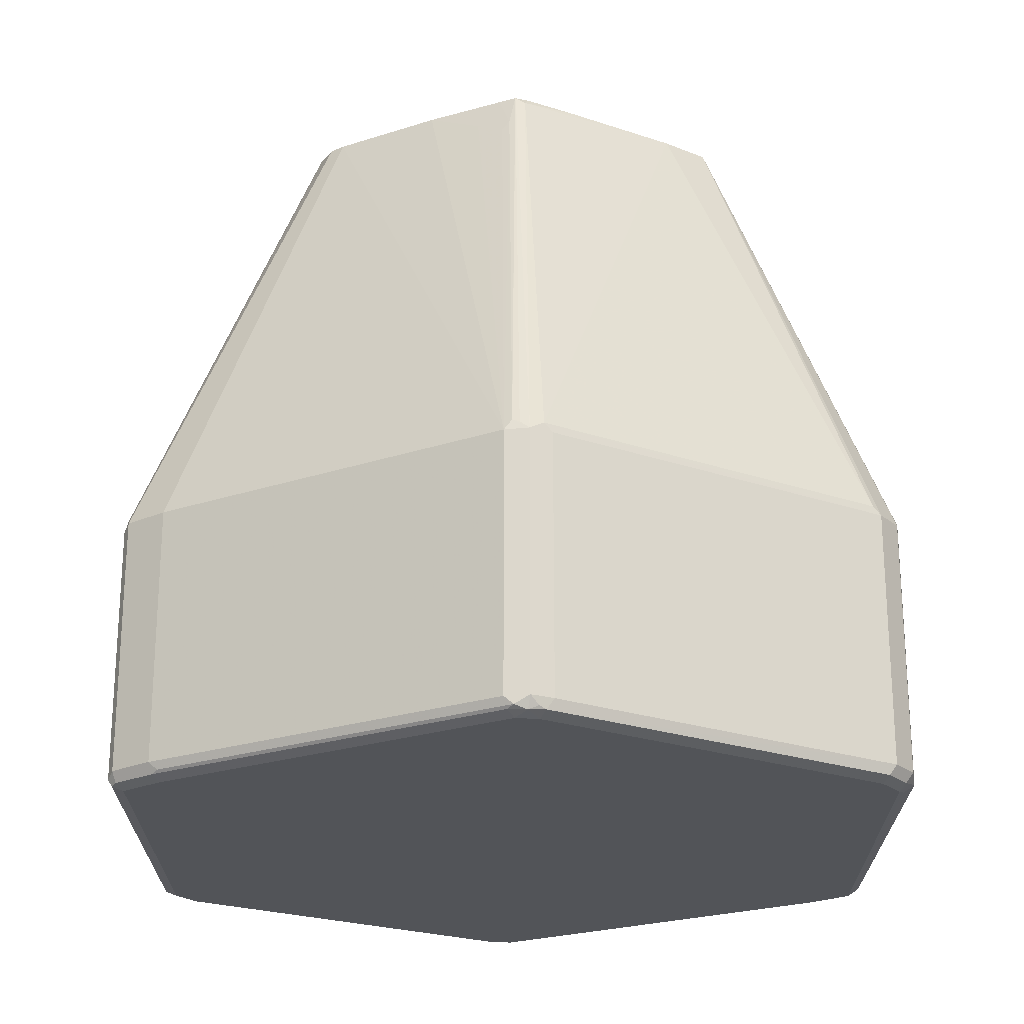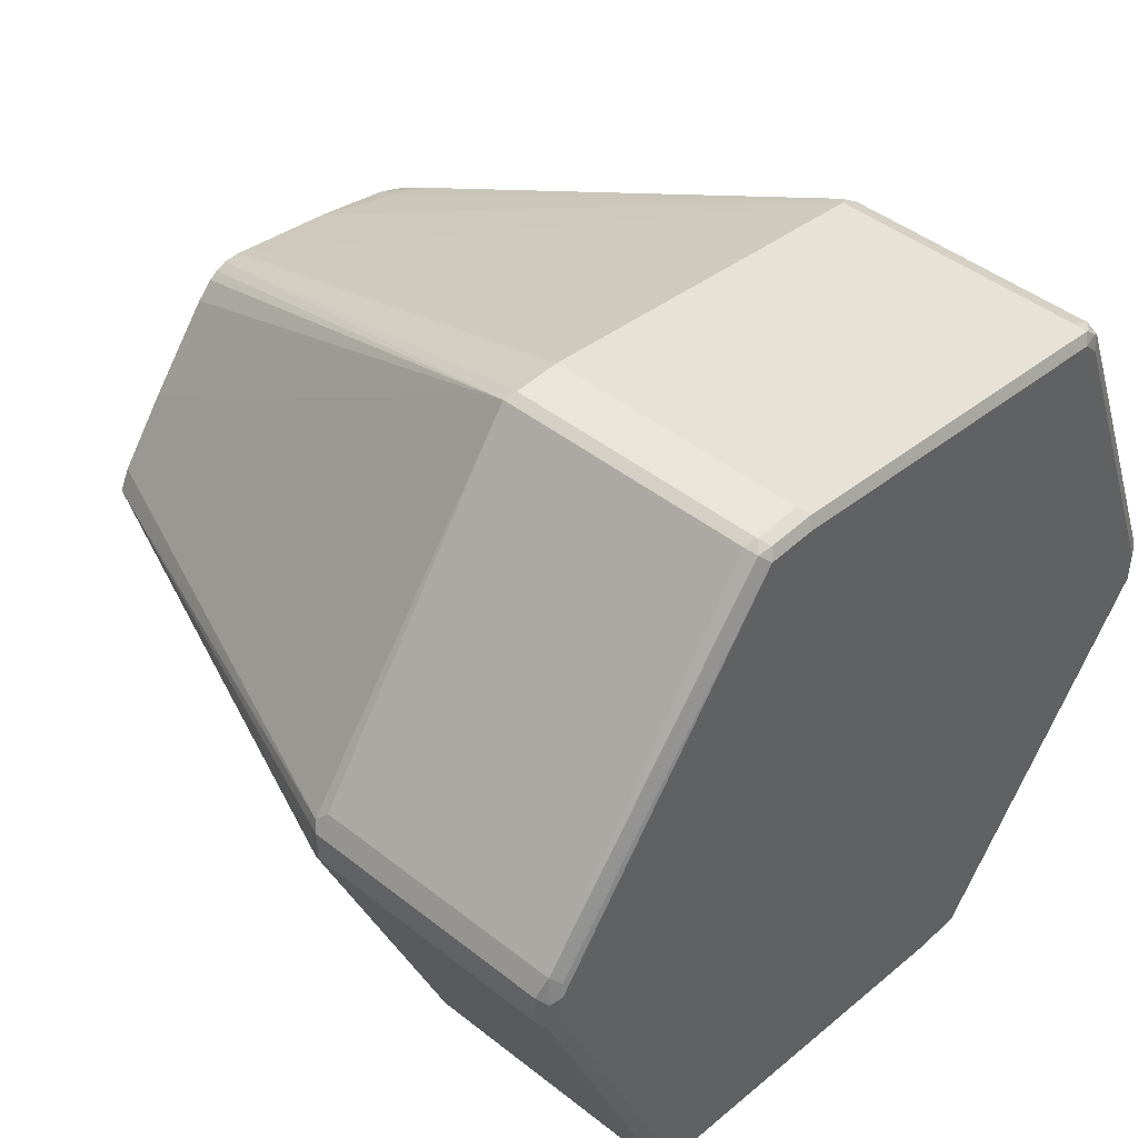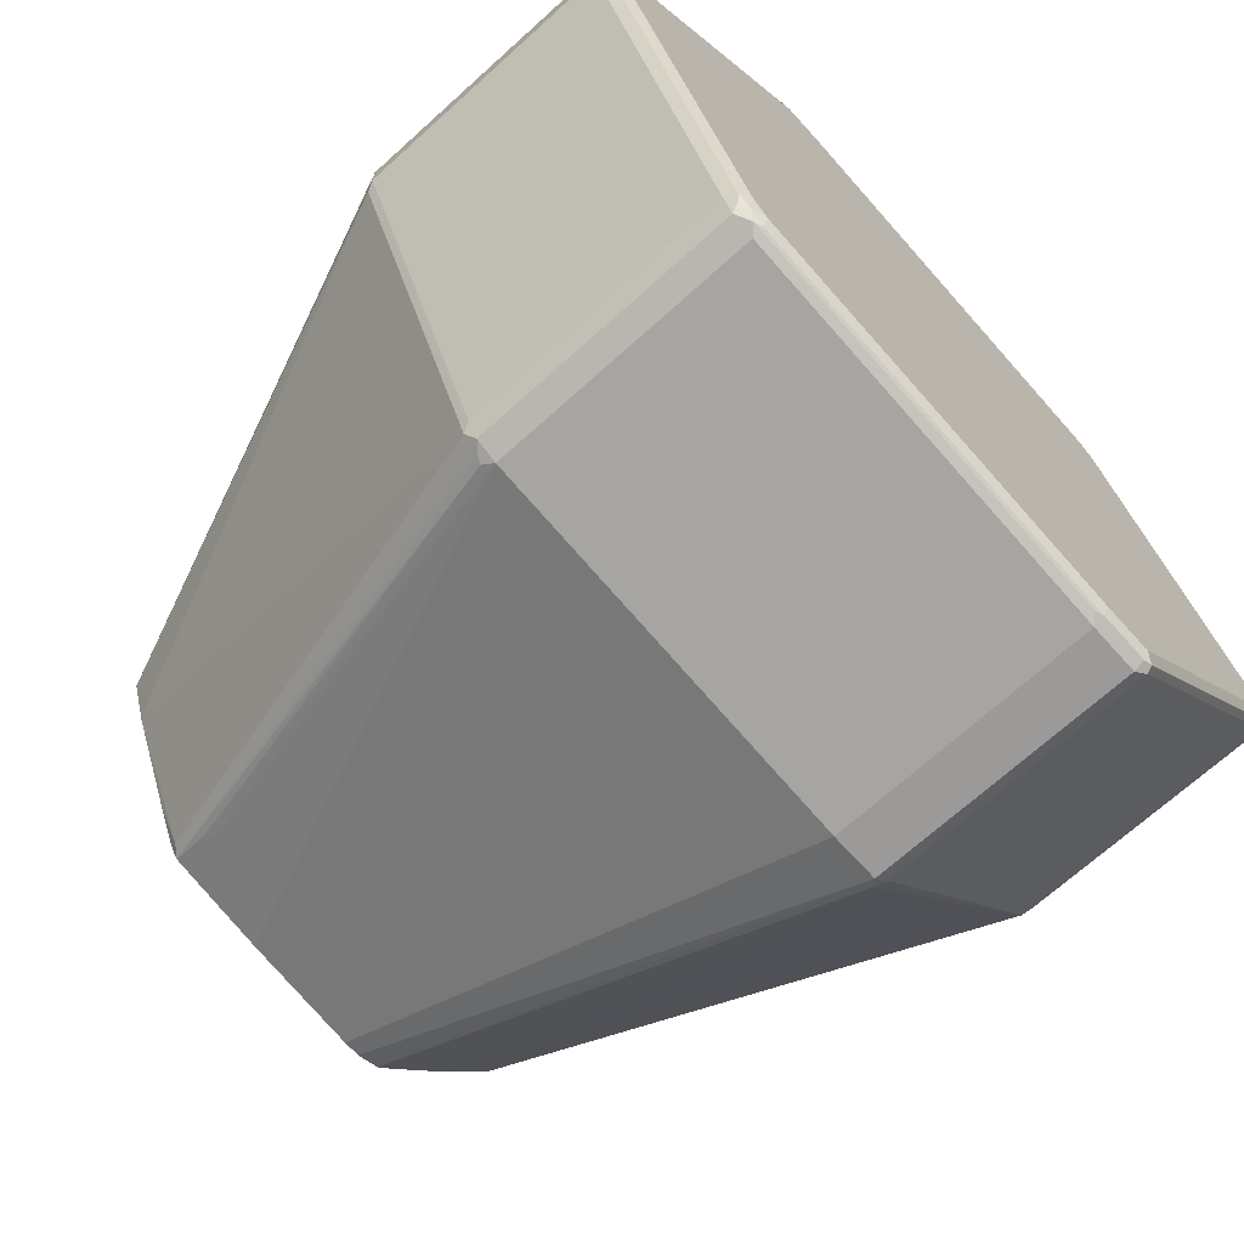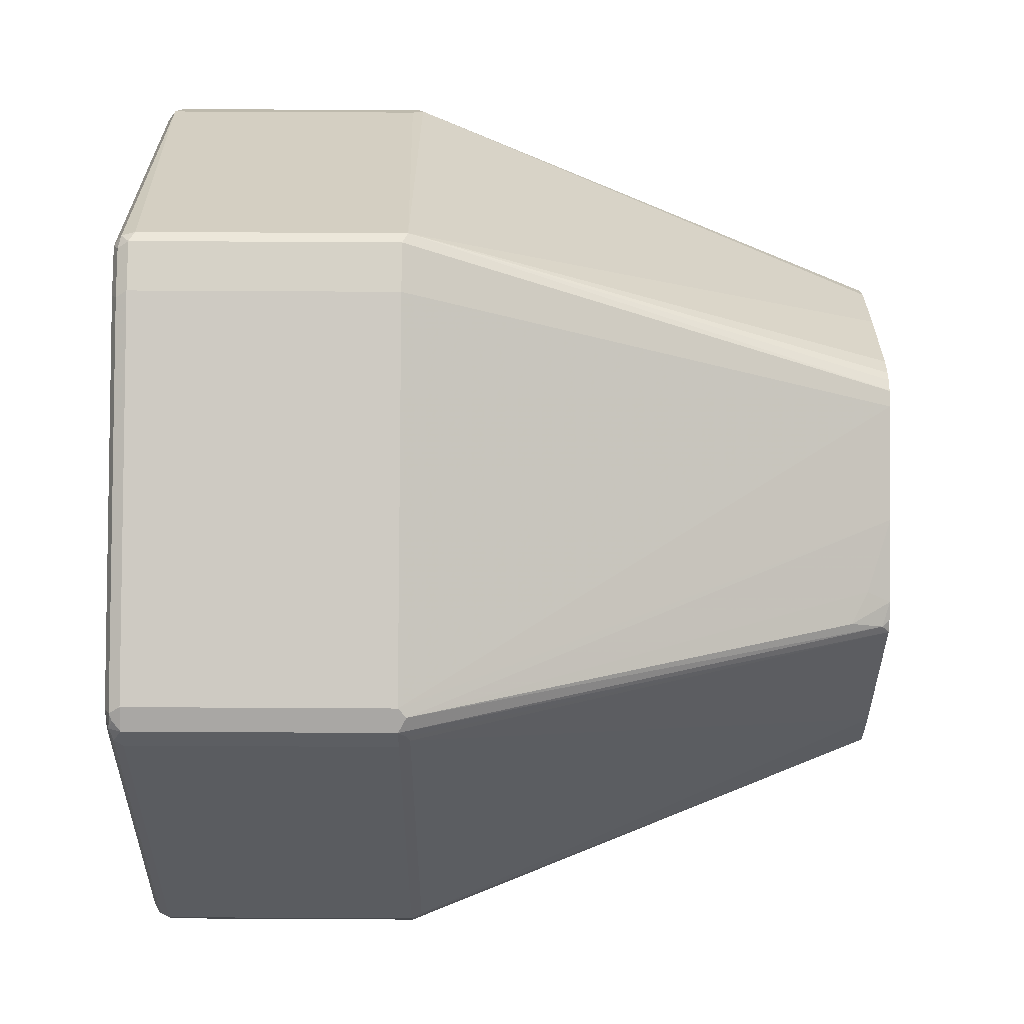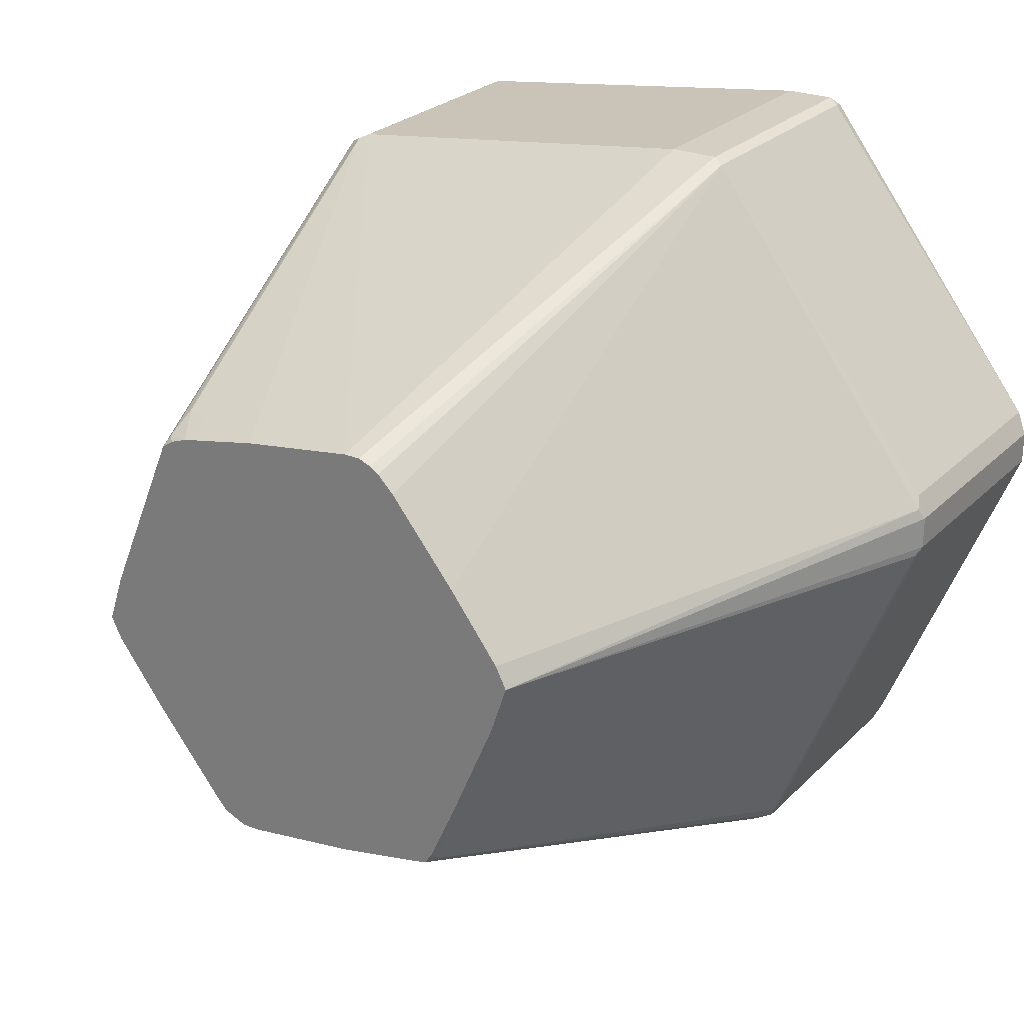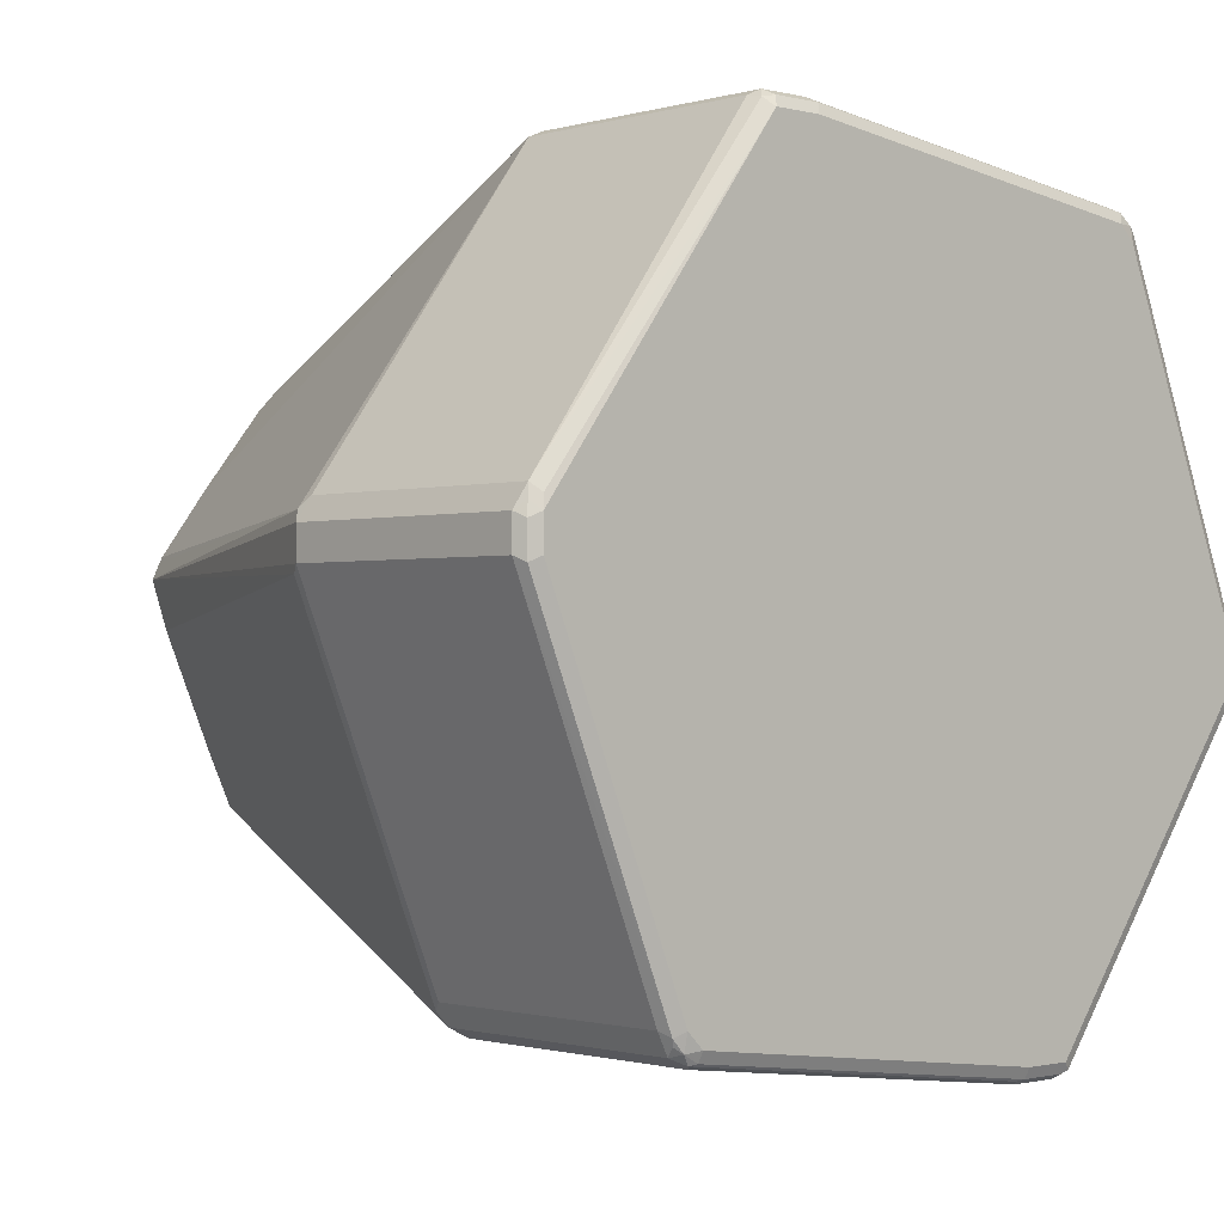
<metadata>
{"format":"obj","ext":"obj","renderer":"f3d","projection":"perspective","resolution":1024,"background":"white","views":[{"elev":-23.1,"azim":-143.0,"up":"+Y"},{"elev":44.5,"azim":-47.4,"up":"+Z"},{"elev":-69.4,"azim":-47.9,"up":"+Z"},{"elev":78.6,"azim":90.3,"up":"+Z"},{"elev":25.4,"azim":-146.7,"up":"+Z"},{"elev":-0.9,"azim":-42.9,"up":"+Z"}]}
</metadata>
<code>
v 0.1125 -0.7668 -0.2556
v 0.1175 -0.7617 -0.2505
v 0.1193 -0.7702 -0.2522
v 0.1125 -0.9304 -0.2556
v 0.08177 -0.7668 -0.2556
v 0.05107 -0.4604 -0.1431
v 0.06642 -0.4857 -0.1482
v 0.06545 -0.4604 -0.1371
v 0.07496 -0.4604 -0.1261
v 0.1159 -0.4604 -0.07496
v 0.2692 -0.7634 -0.0545
v 0.1193 -0.9338 -0.2522
v 0.1125 -0.9372 -0.2522
v 0.08177 -0.9304 -0.2556
v 0.1175 -0.9381 -0.2505
v 0.04059 -0.4604 -0.1431
v -0.1635 -0.7668 -0.2249
v 0.1465 -0.4604 -0.03408
v 0.1484 -0.4604 -0.03033
v 0.1531 -0.4604 -0.02102
v 0.1533 -0.4604 -0.02042
v 0.2761 -0.7668 -0.04088
v 0.2692 -0.927 -0.0545
v 0.2726 -0.9338 -0.04769
v 0.2709 -0.9381 -0.04599
v 0.1125 -0.9407 -0.2454
v 0.08177 -0.9372 -0.2522
v 0.07664 -0.9355 -0.253
v -0.1635 -0.9304 -0.2249
v -0.03097 -0.4604 -0.1329
v -0.1772 -0.7668 -0.2181
v -0.167 -0.76 -0.2215
v -0.09539 -0.484 -0.1295
v -0.09198 -0.4908 -0.1329
v -0.07156 -0.4806 -0.1329
v 0.1533 -0.4604 -0.02007
v 0.2761 -0.7668 -0.02042
v 0.2761 -0.9304 -0.04088
v 0.2726 -0.9372 -0.04088
v 0.2726 -0.9372 -0.02042
v 0.2658 -0.9407 -0.02042
v 0.2658 -0.9407 -0.04088
v 0.08177 -0.9407 -0.2454
v -0.1635 -0.9372 -0.2215
v -0.1687 -0.9355 -0.2223
v -0.1772 -0.9304 -0.2181
v -0.07496 -0.4738 -0.1295
v -0.08172 -0.4604 -0.1228
v -0.1712 -0.7617 -0.2198
v -0.1815 -0.7617 -0.2096
v -0.09966 -0.4652 -0.1175
v -0.09366 -0.4604 -0.12
v -0.09344 -0.4604 -0.1201
v -0.09323 -0.4604 -0.1202
v 0.1431 -0.4604 0.01056
v 0.2726 -0.76 -0.01701
v 0.2761 -0.9304 -0.02042
v 0.1806 -0.76 0.2079
v 0.184 -0.7668 0.2045
v 0.2735 -0.9355 -0.01531
v 0.1751 -0.9381 0.2147
v 0.1738 -0.9407 0.2045
v -0.1635 -0.9407 -0.2147
v -0.1738 -0.9381 -0.216
v -0.1789 -0.9355 -0.2121
v -0.1806 -0.9372 -0.2079
v -0.184 -0.9304 -0.2045
v -0.184 -0.7668 -0.2045
v -0.2761 -0.7668 0.02042
v -0.2735 -0.7617 0.01531
v -0.1431 -0.4604 -0.01021
v -0.1126 -0.4604 -0.08177
v -0.09847 -0.4604 -0.1127
v 0.09966 -0.4604 0.1139
v 0.184 -0.9304 0.2045
v 0.1815 -0.9355 0.2096
v 0.1789 -0.7617 0.2121
v 0.1772 -0.7668 0.2181
v 0.1772 -0.9304 0.2181
v 0.1712 -0.9355 0.2198
v 0.167 -0.9372 0.2215
v 0.1635 -0.9407 0.2147
v -0.1738 -0.9407 -0.2045
v -0.2726 -0.9372 0.01701
v -0.2761 -0.9304 0.02042
v -0.2761 -0.7668 0.04088
v -0.1533 -0.4604 0.02042
v -0.1432 -0.4604 -0.009908
v 0.0995 -0.4604 0.1141
v 0.1687 -0.7617 0.2223
v 0.1635 -0.7668 0.2249
v 0.09712 -0.4652 0.1201
v 0.1635 -0.9304 0.2249
v -0.08177 -0.9304 0.2556
v -0.07837 -0.9372 0.2522
v -0.08177 -0.9407 0.2454
v -0.2658 -0.9407 0.02042
v -0.2726 -0.9372 0.03748
v -0.2761 -0.9304 0.04088
v -0.2692 -0.7702 0.0545
v -0.2726 -0.7634 0.04769
v -0.1481 -0.4604 0.03098
v 0.09231 -0.4604 0.1189
v 0.09712 -0.4857 0.1304
v 0.07664 -0.4755 0.1304
v 0.03064 -0.4604 0.1329
v -0.04086 -0.4604 0.1431
v -0.08177 -0.7668 0.2556
v 0.08177 -0.4604 0.1228
v -0.1125 -0.9304 0.2556
v -0.109 -0.9372 0.2522
v -0.1125 -0.9407 0.2454
v -0.2658 -0.9407 0.04088
v -0.2709 -0.9355 0.04599
v -0.2692 -0.9338 0.0545
v -0.1193 -0.7634 0.2522
v -0.1465 -0.4604 0.03408
v -0.1159 -0.4604 0.07496
v -0.05107 -0.4604 0.1431
v -0.1125 -0.7668 0.2556
v -0.1193 -0.927 0.2522
v -0.1175 -0.9355 0.2505
v -0.2641 -0.9389 0.04939
v -0.05145 -0.4604 0.143
v -0.05896 -0.4604 0.14
v -0.06475 -0.4604 0.1363
v -0.07496 -0.4604 0.1261
f 66 83 97
f 61 82 62
f 64 66 65
f 64 83 66
f 63 83 64
f 78 90 91
f 61 80 81
f 61 79 80
f 61 76 79
f 60 76 61
f 59 76 75
f 61 81 82
f 66 97 84
f 69 86 87
f 66 85 67
f 67 85 69
f 67 69 68
f 69 85 99
f 69 99 86
f 69 87 70
f 70 87 88
f 70 88 71
f 74 89 78
f 74 78 77
f 59 78 76
f 76 78 79
f 66 84 85
f 58 74 77
f 46 65 66
f 58 77 78
f 37 59 75
f 78 91 93
f 37 75 57
f 38 57 60
f 38 60 39
f 39 60 40
f 40 60 61
f 40 61 41
f 41 61 62
f 44 63 64
f 44 64 45
f 45 64 46
f 46 64 65
f 58 78 59
f 46 66 67
f 49 52 53
f 50 67 68
f 50 68 69
f 50 69 70
f 50 70 71
f 50 71 51
f 51 72 73
f 51 73 52
f 51 71 72
f 55 58 56
f 55 74 58
f 57 75 76
f 57 76 60
f 46 67 50
f 78 93 79
f 99 114 115
f 78 92 90
f 98 113 114
f 98 114 99
f 37 58 59
f 100 116 101
f 100 115 121
f 100 121 116
f 101 117 102
f 101 116 118
f 101 118 117
f 104 109 105
f 105 109 106
f 107 119 120
f 107 120 108
f 95 112 96
f 110 120 116
f 110 121 122
f 110 122 111
f 111 122 112
f 112 122 115
f 112 115 123
f 112 123 113
f 113 123 115
f 113 115 114
f 115 122 121
f 116 120 124
f 116 124 125
f 116 125 126
f 116 126 127
f 110 116 121
f 78 89 92
f 95 111 112
f 94 110 111
f 79 81 80
f 79 93 81
f 81 93 94
f 81 94 95
f 81 95 96
f 81 96 82
f 84 97 113
f 84 113 98
f 84 98 99
f 84 99 85
f 86 99 115
f 86 115 100
f 86 100 101
f 94 111 95
f 86 101 87
f 89 103 92
f 90 92 104
f 90 104 105
f 90 105 106
f 90 106 91
f 91 106 107
f 91 107 108
f 91 108 94
f 91 94 93
f 92 103 109
f 92 109 104
f 94 108 120
f 94 120 110
f 87 101 102
f 37 56 58
f 24 38 25
f 36 55 56
f 6 71 88
f 6 88 87
f 6 87 102
f 6 102 117
f 6 117 118
f 6 118 127
f 6 127 126
f 6 126 125
f 6 125 124
f 6 124 119
f 6 119 107
f 6 107 106
f 6 106 109
f 6 109 103
f 6 103 89
f 6 89 74
f 6 74 55
f 6 55 36
f 6 36 21
f 6 21 20
f 6 20 19
f 6 19 18
f 6 18 10
f 6 10 9
f 6 9 8
f 6 8 7
f 10 18 11
f 6 72 71
f 6 73 72
f 6 52 73
f 6 53 52
f 116 127 118
f 1 2 3
f 1 3 12
f 1 12 4
f 1 4 14
f 1 14 5
f 1 5 16
f 1 16 6
f 1 6 7
f 1 7 8
f 1 8 2
f 2 8 9
f 2 9 10
f 11 18 19
f 2 10 11
f 3 11 23
f 3 23 12
f 4 13 27
f 4 27 14
f 4 12 15
f 4 15 13
f 5 14 29
f 5 29 17
f 5 17 16
f 6 16 30
f 6 30 48
f 6 48 54
f 6 54 53
f 2 11 3
f 36 56 37
f 11 19 20
f 11 21 22
f 26 62 82
f 26 82 96
f 26 96 112
f 26 112 113
f 26 113 97
f 26 97 83
f 26 83 63
f 26 63 43
f 27 43 63
f 27 63 44
f 27 44 45
f 27 45 28
f 29 45 46
f 30 35 47
f 30 47 48
f 31 49 32
f 31 46 50
f 31 50 51
f 31 51 52
f 31 52 49
f 32 49 53
f 32 53 54
f 32 54 33
f 33 54 48
f 33 48 47
f 33 47 35
f 33 35 34
f 26 41 62
f 26 42 41
f 25 42 26
f 25 41 42
f 11 22 38
f 11 38 23
f 12 23 24
f 12 24 25
f 12 25 15
f 13 26 43
f 13 43 27
f 13 15 26
f 14 27 28
f 14 28 45
f 14 45 29
f 15 25 26
f 16 17 30
f 11 20 21
f 17 29 46
f 17 31 32
f 17 32 33
f 17 33 34
f 17 34 35
f 17 35 30
f 21 36 37
f 21 37 22
f 22 37 57
f 22 57 38
f 23 38 24
f 25 38 39
f 25 39 40
f 25 40 41
f 17 46 31
f 119 124 120

</code>
